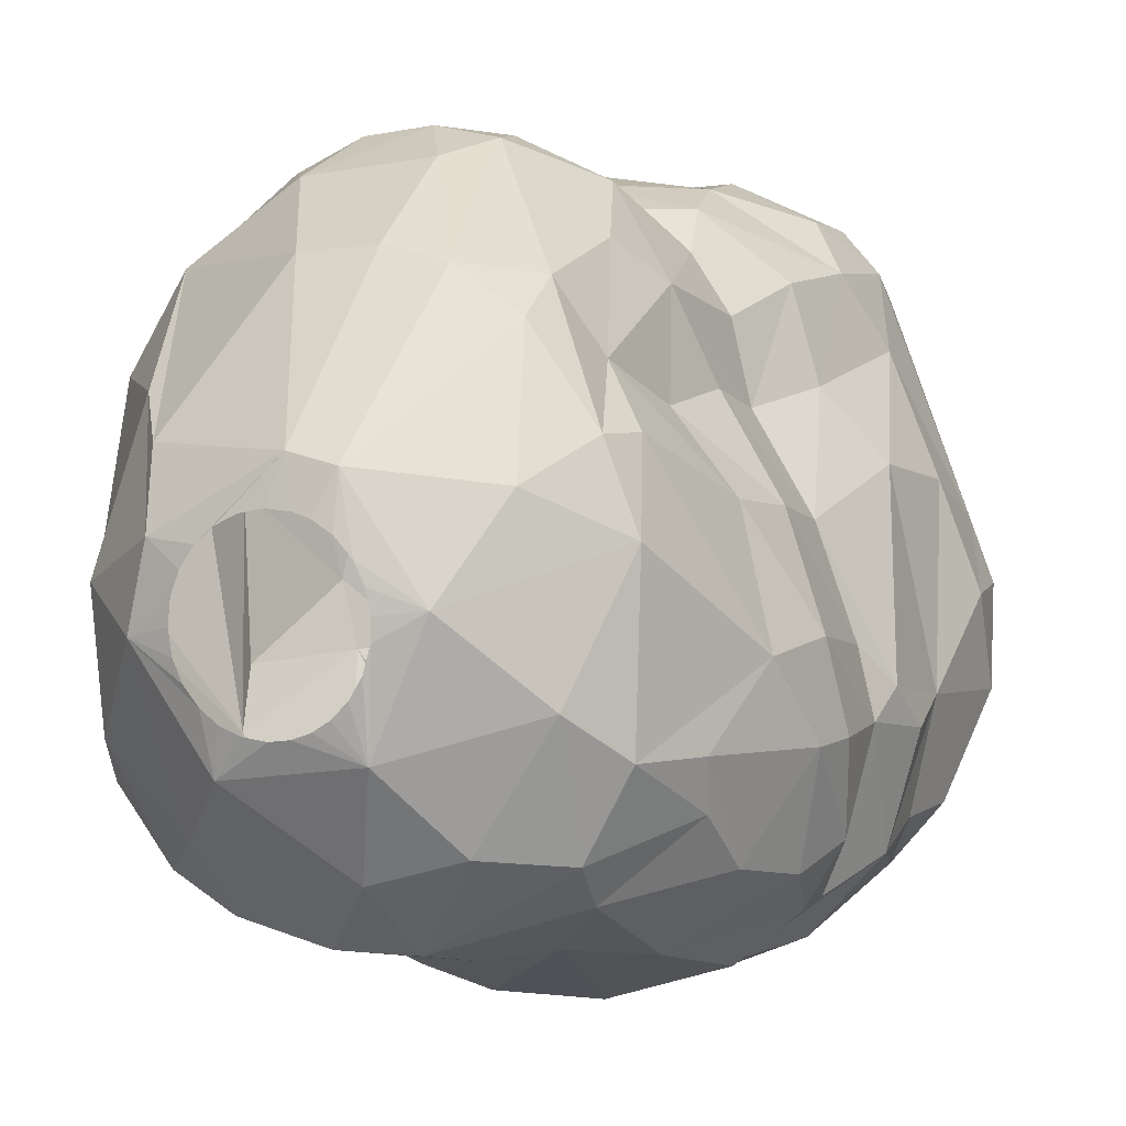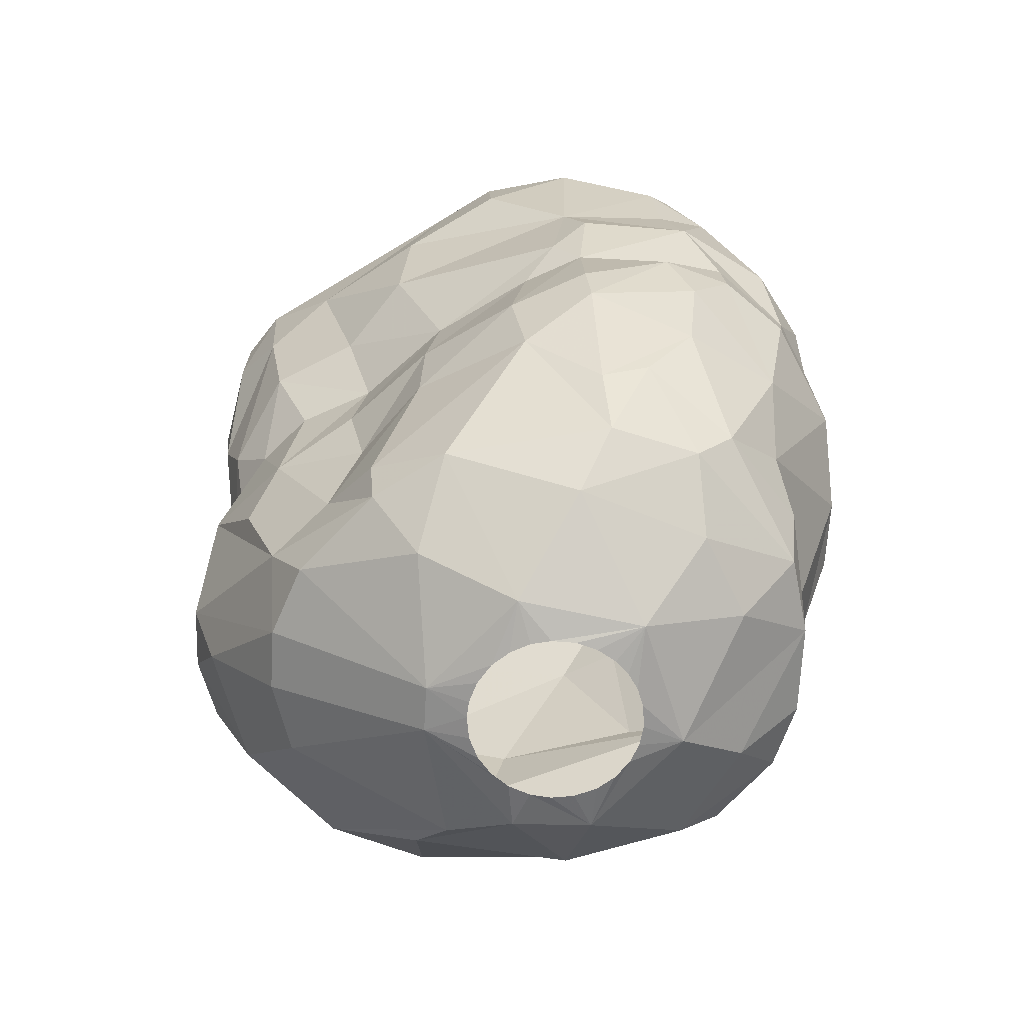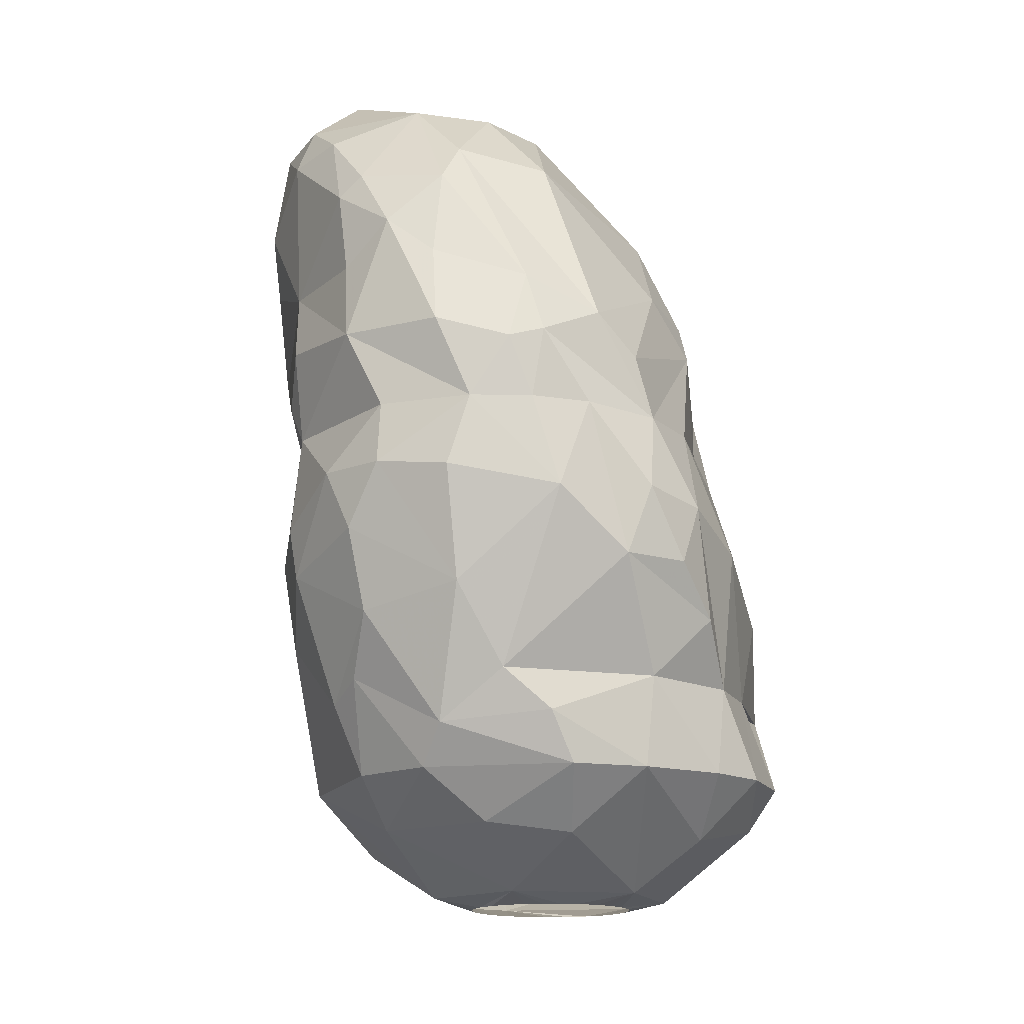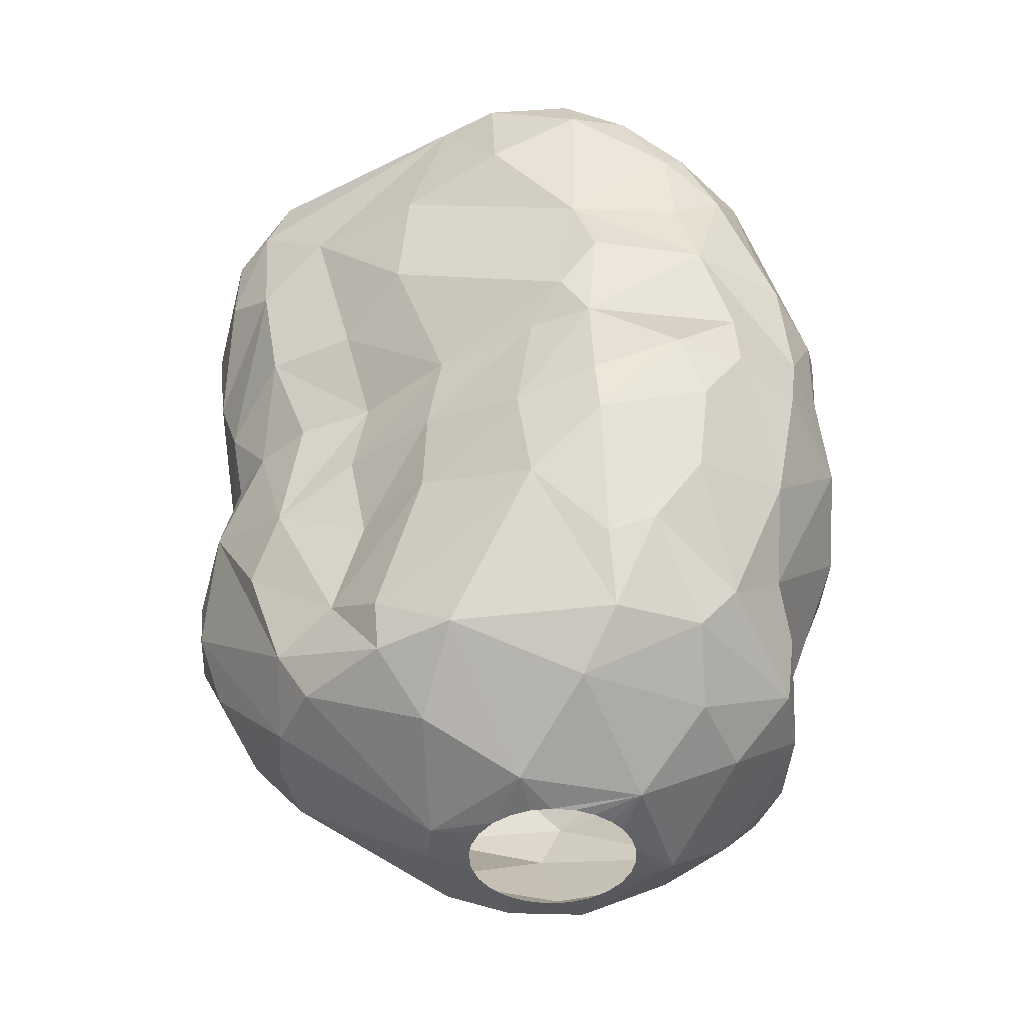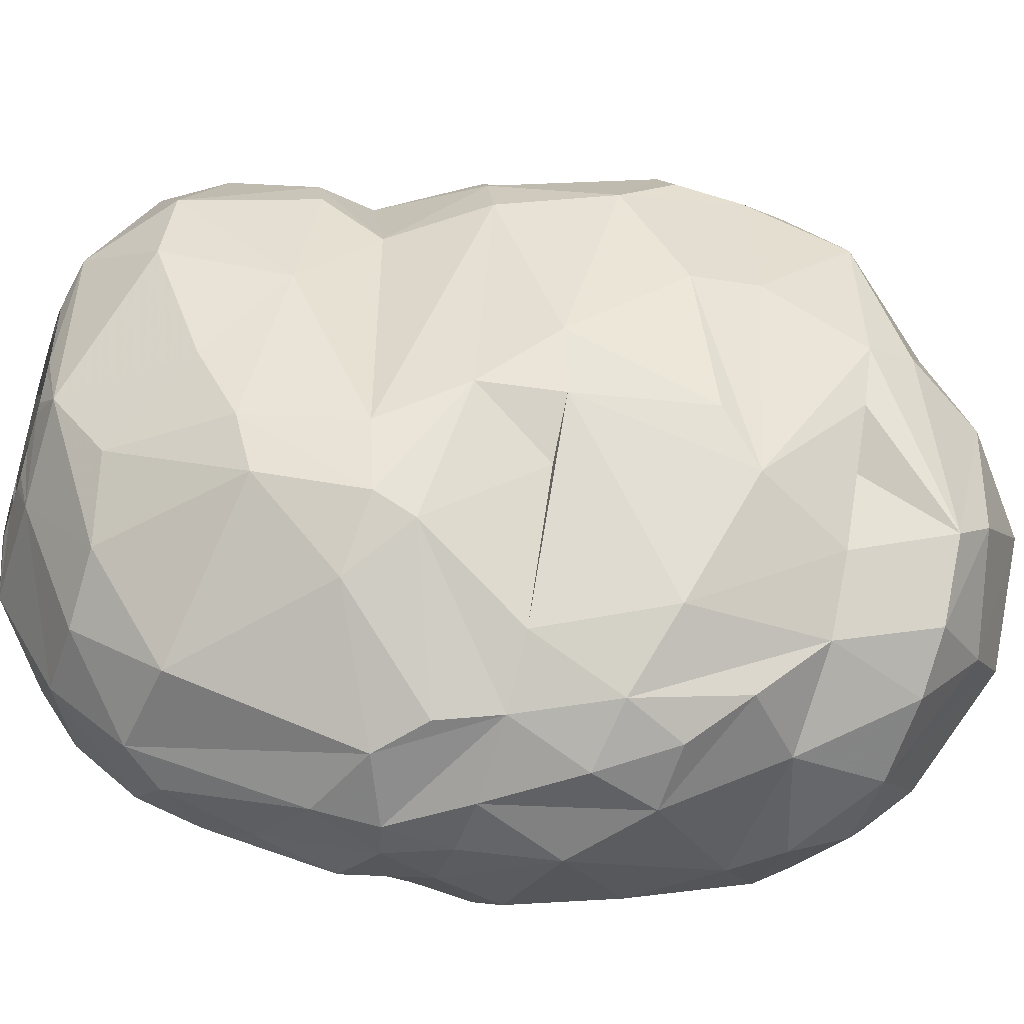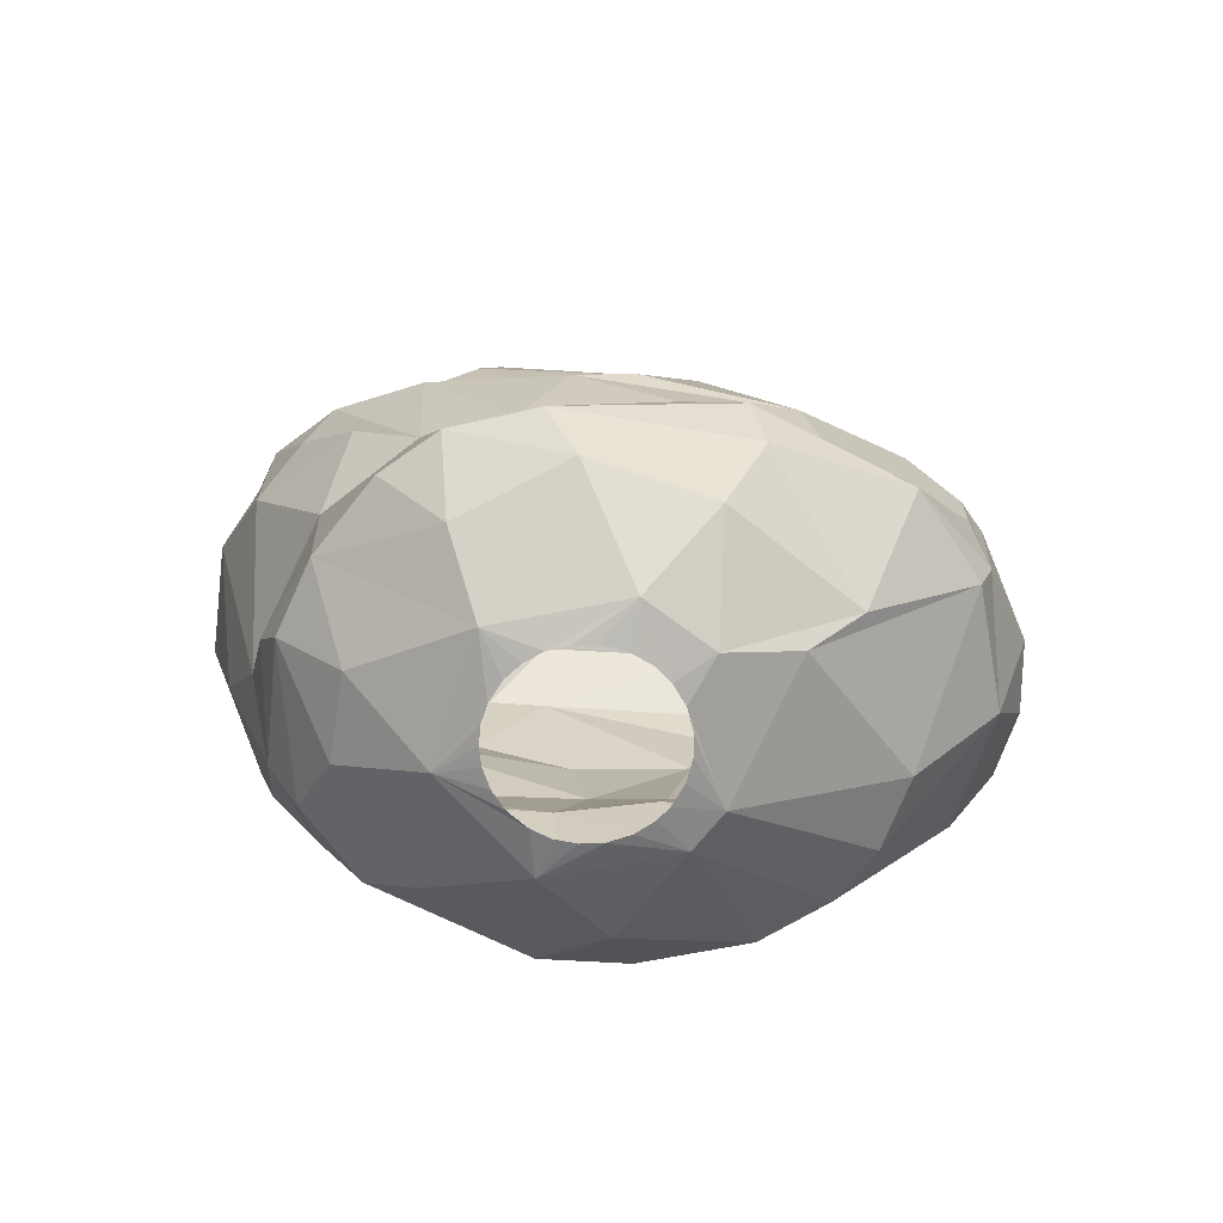
<metadata>
{"format":"obj","ext":"obj","renderer":"f3d","projection":"perspective","resolution":1024,"background":"white","views":[{"elev":1.3,"azim":-155.8,"up":"+Y"},{"elev":-66.9,"azim":-78.9,"up":"+Z"},{"elev":-15.2,"azim":-18.3,"up":"+Z"},{"elev":-42.7,"azim":-80.1,"up":"+Z"},{"elev":-49.4,"azim":71.3,"up":"+Y"},{"elev":-71.0,"azim":65.4,"up":"+Z"}]}
</metadata>
<code>
v 225.6 40.95 264.6
v 225.7 37.68 259.5
v 225.7 37.85 253.8
v 225.7 38.27 266.1
v 225.8 38.83 258
v 225.9 37.74 252.3
v 225.9 38.39 261.6
v 226 37.99 256.8
v 226.1 41.16 267.6
v 226.1 40.29 253.2
v 226.2 35.26 255
v 226.3 38.61 267.6
v 226.4 35.3 264
v 226.4 39.94 250.5
v 226.5 44.05 263.7
v 226.5 36.64 266.4
v 226.5 39.91 256.8
v 226.5 34.44 259.2
v 226.6 35.11 261.6
v 226.7 42.89 267.6
v 226.7 34.59 253.2
v 226.9 44.45 260.7
v 227 34.79 264.6
v 227.2 37.78 248.4
v 227.3 33.47 255
v 227.3 34.96 250.8
v 227.4 33.58 256.8
v 227.4 43.38 254.1
v 227.4 36.4 249
v 227.6 33.72 262.8
v 227.6 43.02 256.8
v 227.7 43.54 251.7
v 227.9 42.22 269.4
v 227.9 42.62 246.3
v 228 47.57 264
v 228.1 37.75 246.3
v 228.2 40 269.4
v 228.4 46.45 259.5
v 228.6 45.03 247.8
v 228.7 32.14 259.2
v 228.8 32.77 261.6
v 228.9 44.97 246.3
v 228.9 49.61 262.5
v 228.9 49.83 265.8
v 229 42.17 269.7
v 229 32.03 254.7
v 229.1 42.84 269.7
v 229.1 36 267.6
v 229.1 49.19 267.6
v 229.2 33.25 264.3
v 229.2 41.32 269.7
v 229.2 38.91 244.8
v 229.2 49.16 259.5
v 229.2 43.33 269.7
v 229.3 46.24 254.4
v 229.3 45.83 256.8
v 229.4 35.42 246.3
v 229.5 45.75 251.7
v 229.5 43.72 269.7
v 229.6 32.74 251.4
v 229.6 34.37 247.5
v 229.6 41.13 269.7
v 229.7 31.86 256.8
v 229.8 51.01 265.5
v 229.9 33.81 265.5
v 229.9 48.16 256.8
v 229.9 46.76 249
v 229.9 51.1 263.4
v 229.9 47.31 269.4
v 230.1 48.76 253.2
v 230.1 43.82 244.5
v 230.3 41.27 269.7
v 230.4 46.32 269.7
v 230.7 31.32 258.6
v 230.7 47.59 246.3
v 230.8 46.76 269.7
v 230.9 49.76 251.4
v 230.9 48.64 248.1
v 231 49.83 256.8
v 231 50.81 267.6
v 231.1 33.12 249
v 231.2 48.4 269.4
v 231.2 41.24 269.7
v 231.3 47.06 269.7
v 231.3 31.67 260.7
v 231.4 35.64 244.8
v 231.4 51.06 258.3
v 231.4 31.35 256.8
v 231.4 41.16 243
v 231.5 35.93 267.6
v 231.6 41.34 269.7
v 231.7 40.03 269.4
v 231.7 31.24 258.9
v 231.8 47.23 269.7
v 231.9 51.79 260.4
v 232.1 51.44 254.4
v 232.2 41.77 269.7
v 232.2 31.08 254.1
v 232.4 52.26 263.4
v 232.4 47.23 269.7
v 232.4 50.97 256.8
v 232.5 32.92 247.8
v 232.6 48.86 246.3
v 232.7 41.04 242.7
v 232.7 40.45 242.7
v 232.7 33.95 265.2
v 232.8 41.67 242.7
v 232.9 39.77 242.7
v 232.9 37.77 243
v 232.9 51.91 261.6
v 232.9 47.06 269.7
v 233.1 42.25 242.7
v 233.2 31.38 256.8
v 233.2 42.21 269.7
v 233.2 39.22 242.7
v 233.3 33.2 246.3
v 233.4 42.4 269.7
v 233.4 46.76 269.7
v 233.5 37.05 267.6
v 233.6 42.77 242.7
v 233.6 44.26 243
v 233.7 51.55 267
v 233.7 31.78 259.8
v 233.7 38.78 242.7
v 233.7 43.47 269.7
v 233.8 46.32 269.7
v 233.8 43.76 269.7
v 233.9 34.96 244.5
v 233.9 52.3 251.7
v 234.1 49.46 268.8
v 234.1 52.31 264.3
v 234.2 38.5 242.7
v 234.2 43.11 242.7
v 234.4 41.57 269.4
v 234.4 49.32 246.3
v 234.4 52.58 253.5
v 234.4 31.43 252.3
v 234.4 51.83 261.6
v 234.5 51.72 256.8
v 234.6 51.66 249.6
v 234.6 43.27 242.7
v 234.7 38.33 242.7
v 234.9 39.31 267.9
v 234.9 52.23 259.8
v 234.9 47.31 269.4
v 235 44.6 243
v 235 32.11 258.6
v 235.2 31.41 254.4
v 235.2 38.26 242.7
v 235.3 43.34 242.7
v 235.6 33.2 246.3
v 235.6 32.31 256.8
v 235.7 51.73 264.6
v 235.7 50.13 267.6
v 235.7 52.7 251.7
v 235.8 33.05 249
v 235.9 51.31 261.6
v 235.9 38.36 242.7
v 236 43.23 242.7
v 236.1 51.78 256.8
v 236.4 31.95 252.3
v 236.5 38.59 242.7
v 236.5 49.2 246.3
v 236.6 42.96 242.7
v 236.6 50.73 265.8
v 236.6 34.72 261.6
v 236.8 37.32 243
v 236.9 52.43 255
v 237 38.95 242.7
v 237.1 32.4 254.1
v 237.1 42.54 242.7
v 237.2 51.75 258.3
v 237.2 37.26 264.3
v 237.2 45.54 267.6
v 237.3 48.11 267.3
v 237.3 33.81 256.8
v 237.3 41.46 266.1
v 237.4 39.46 242.7
v 237.5 41.98 242.7
v 237.5 38.99 264.9
v 237.5 49.95 261.6
v 237.7 40.04 242.7
v 237.7 52.52 251.7
v 237.7 33 250.8
v 237.7 41.41 242.7
v 237.8 40.73 242.7
v 238.1 51.3 249.3
v 238.1 49.43 263.4
v 238.2 33.83 246.3
v 238.3 35.8 260.1
v 238.3 36.43 261.3
v 238.3 35.74 244.5
v 238.5 42.71 243
v 238.7 48.07 263.4
v 238.7 44.03 264
v 238.7 34.56 249
v 238.8 38.53 261.6
v 238.8 46.64 261.6
v 239 34.25 253.2
v 239 40.45 243
v 239.1 44.84 244.2
v 239.1 51.9 253.8
v 239.3 37.96 256.8
v 239.6 51.68 251.7
v 239.6 49.7 258.9
v 239.8 50.14 256.8
v 239.9 34.83 246.3
v 240.1 48.92 258.9
v 240.1 39.64 259.2
v 240.1 46.05 245.7
v 240.2 36.5 249
v 240.6 39.5 256.8
v 240.7 47.13 258.9
v 241 37.96 245.1
v 241.1 38.71 249
v 241.1 49.16 249
v 241.2 37.6 251.7
v 241.2 41.36 257.1
v 241.3 49.87 254.1
v 241.3 49.53 250.2
v 241.4 41.6 245.1
v 241.4 36.83 246.3
v 241.6 39.27 252.9
v 241.8 48.89 253.8
v 241.9 48.8 251.7
v 241.9 47.35 255.6
v 242.3 40.1 249
v 242.3 44.26 251.7
v 242.3 43.75 253.8
v 242.6 42.31 247.5
v 242.8 46.54 249
v 243 41.7 249
g foo
f 134 119 143
f 51 33 37
f 45 33 51
f 47 33 45
f 54 33 47
f 59 33 54
f 59 69 33
f 73 69 59
f 76 69 73
f 84 69 76
f 84 82 69
f 94 82 84
f 94 145 82
f 100 145 94
f 111 145 100
f 118 145 111
f 126 145 118
f 127 145 126
f 127 134 145
f 125 134 127
f 117 134 125
f 114 134 117
f 114 92 134
f 97 92 114
f 91 92 97
f 83 92 91
f 72 92 83
f 72 37 92
f 62 37 72
f 51 37 62
f 5 17 8
f 199 211 217
f 170 196 199
f 170 184 196
f 161 184 170
f 78 103 75
f 210 193 201
f 221 193 210
f 52 89 109
f 71 121 89
f 201 193 146
f 192 167 200
f 52 109 86
f 221 200 193
f 214 200 221
f 192 200 214
f 128 109 167
f 75 121 71
f 103 146 121
f 151 167 192
f 151 128 167
f 86 109 128
f 34 89 52
f 34 71 89
f 103 121 75
f 135 146 103
f 163 146 135
f 201 146 163
f 42 71 34
f 42 75 71
f 57 52 86
f 116 128 151
f 116 86 128
f 34 52 36
f 207 192 214
f 189 192 207
f 189 151 192
f 36 52 57
f 216 201 163
f 216 210 201
f 230 221 210
f 222 221 230
f 222 214 221
f 57 86 116
f 222 207 214
f 39 42 34
f 102 116 151
f 29 57 61
f 29 36 57
f 34 36 14
f 231 230 210
f 156 151 189
f 61 116 102
f 61 57 116
f 24 36 29
f 67 42 39
f 78 42 67
f 78 75 42
f 231 210 216
f 14 36 24
f 102 151 156
f 129 103 78
f 140 103 129
f 140 135 103
f 187 163 135
f 232 222 230
f 232 227 222
f 215 222 227
f 196 189 207
f 81 61 102
f 211 222 215
f 211 207 222
f 196 207 211
f 156 189 196
f 39 34 14
f 81 102 156
f 140 187 135
f 187 216 163
f 232 230 231
f 77 78 67
f 220 216 187
f 231 216 220
f 184 156 196
f 26 29 61
f 26 24 29
f 67 39 32
f 228 231 225
f 228 232 231
f 211 215 227
f 60 61 81
f 26 61 60
f 225 231 220
f 217 227 232
f 217 232 228
f 137 156 184
f 81 156 137
f 6 14 24
f 32 39 14
f 70 77 67
f 199 196 211
f 60 81 98
f 6 24 26
f 10 14 6
f 10 32 14
f 58 67 32
f 70 67 58
f 155 140 129
f 155 187 140
f 183 187 155
f 204 187 183
f 204 220 187
f 217 211 227
f 96 78 77
f 96 129 78
f 161 137 184
f 98 81 137
f 202 204 183
f 224 225 220
f 6 26 21
f 10 6 3
f 28 32 10
f 58 32 28
f 70 58 55
f 136 155 129
f 229 217 228
f 223 217 229
f 21 26 60
f 136 129 96
f 219 220 204
f 224 220 219
f 228 225 226
f 168 183 155
f 202 183 168
f 219 204 202
f 226 225 224
f 229 228 226
f 11 6 21
f 3 6 11
f 148 161 170
f 148 137 161
f 46 60 98
f 96 77 70
f 212 217 223
f 199 217 212
f 176 170 199
f 25 60 46
f 25 21 60
f 55 58 28
f 168 155 136
f 176 199 212
f 11 21 25
f 79 96 70
f 113 137 148
f 113 98 137
f 218 229 226
f 223 229 218
f 88 98 113
f 17 28 10
f 70 55 56
f 31 28 17
f 55 28 31
f 206 202 168
f 206 219 202
f 63 46 98
f 11 25 27
f 66 79 70
f 101 136 96
f 226 224 219
f 152 148 170
f 3 11 8
f 8 10 3
f 101 96 79
f 139 136 101
f 160 136 139
f 160 168 136
f 208 219 206
f 208 226 219
f 218 212 223
f 63 98 88
f 56 55 31
f 66 70 56
f 176 212 203
f 152 170 176
f 152 113 148
f 25 46 63
f 206 168 160
f 27 8 11
f 17 10 8
f 27 25 63
f 18 8 27
f 87 101 79
f 139 101 87
f 172 206 160
f 205 208 206
f 93 113 152
f 93 88 113
f 74 63 88
f 18 27 63
f 53 66 56
f 40 63 74
f 144 160 139
f 172 160 144
f 213 226 208
f 213 218 226
f 209 218 213
f 190 176 203
f 190 152 176
f 74 88 93
f 38 56 31
f 209 212 218
f 147 152 190
f 123 152 147
f 123 93 152
f 2 8 18
f 5 8 2
f 5 31 17
f 53 79 66
f 203 212 209
f 40 18 63
f 38 53 56
f 205 206 172
f 87 79 53
f 95 139 87
f 144 139 95
f 157 172 144
f 43 53 38
f 190 203 209
f 22 31 5
f 22 38 31
f 205 172 157
f 198 213 208
f 30 18 40
f 7 2 18
f 43 87 53
f 197 213 198
f 197 209 213
f 191 190 209
f 85 93 123
f 74 93 85
f 41 40 74
f 7 5 2
f 157 144 138
f 181 205 157
f 208 205 181
f 166 147 190
f 110 144 95
f 138 144 110
f 198 208 181
f 19 18 30
f 19 7 18
f 7 22 5
f 95 87 43
f 191 209 197
f 191 166 190
f 41 74 85
f 30 40 41
f 166 123 147
f 15 22 7
f 35 38 22
f 188 198 181
f 194 198 188
f 1 15 7
f 43 38 35
f 68 95 43
f 99 110 95
f 99 138 110
f 197 198 195
f 13 19 30
f 99 95 68
f 181 157 153
f 194 195 198
f 166 191 173
f 13 7 19
f 50 41 85
f 131 138 99
f 131 157 138
f 153 157 131
f 153 188 181
f 180 191 197
f 173 191 180
f 23 13 30
f 106 123 166
f 65 85 123
f 50 85 65
f 50 30 41
f 35 22 15
f 44 68 43
f 64 68 44
f 99 68 64
f 106 65 123
f 4 7 13
f 4 1 7
f 180 197 195
f 106 166 173
f 35 44 43
f 188 153 165
f 23 30 50
f 35 15 20
f 16 13 23
f 20 1 9
f 20 15 1
f 131 99 122
f 16 4 13
f 80 99 64
f 122 99 80
f 175 194 188
f 195 194 175
f 177 180 195
f 44 35 20
f 175 188 165
f 177 195 174
f 143 173 180
f 143 180 177
f 48 16 23
f 9 1 4
f 153 131 122
f 119 173 143
f 106 173 119
f 90 65 106
f 48 50 65
f 48 23 50
f 154 165 153
f 175 165 154
f 174 195 175
f 90 106 119
f 12 4 16
f 9 4 12
f 49 64 44
f 80 64 49
f 154 153 122
f 48 65 90
f 49 44 20
f 12 16 48
f 37 9 12
f 69 49 20
f 130 122 80
f 130 154 122
f 145 175 154
f 143 177 134
f 82 80 49
f 82 130 80
f 130 145 154
f 145 174 175
f 134 177 174
f 92 90 119
f 92 48 90
f 69 20 33
f 82 49 69
f 92 119 134
f 37 12 48
f 33 9 37
f 33 20 9
f 134 174 145
f 37 48 92
f 145 130 82
f 109 108 115
f 109 105 108
f 89 105 109
f 89 104 105
f 89 107 104
f 89 112 107
f 121 112 89
f 121 120 112
f 121 133 120
f 121 141 133
f 146 141 121
f 146 150 141
f 146 159 150
f 146 164 159
f 146 171 164
f 193 171 146
f 193 179 171
f 200 179 193
f 200 185 179
f 200 186 185
f 200 182 186
f 200 178 182
f 200 169 178
f 167 169 200
f 167 162 169
f 167 158 162
f 167 149 158
f 109 149 167
f 109 142 149
f 109 132 142
f 109 124 132
f 109 115 124
g

</code>
